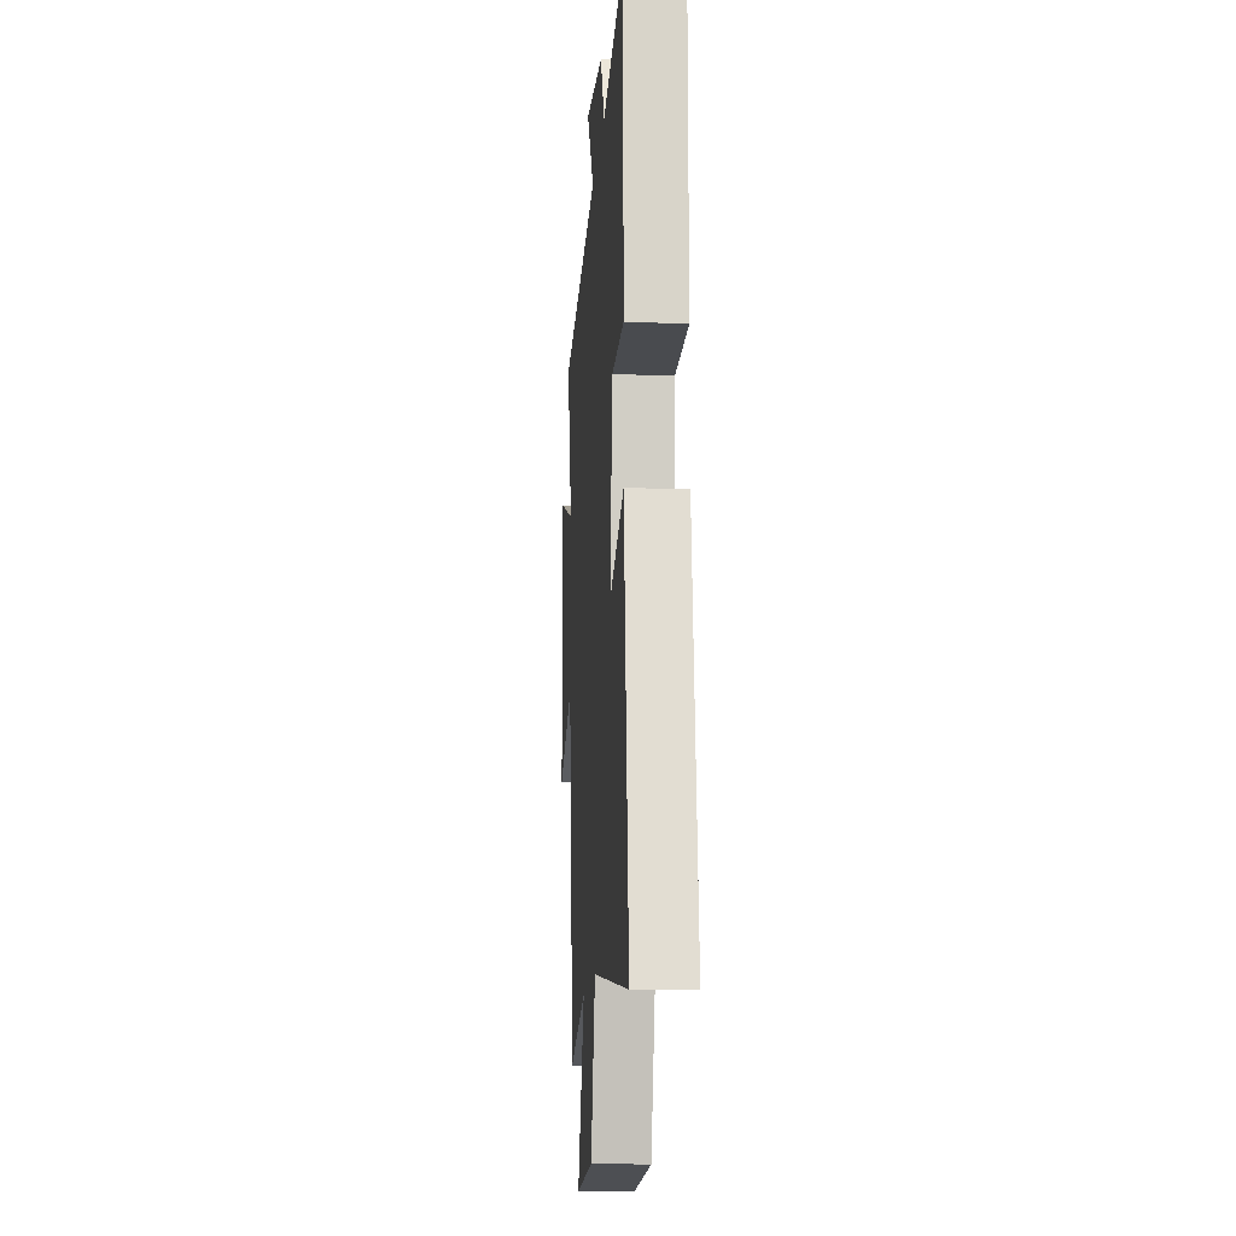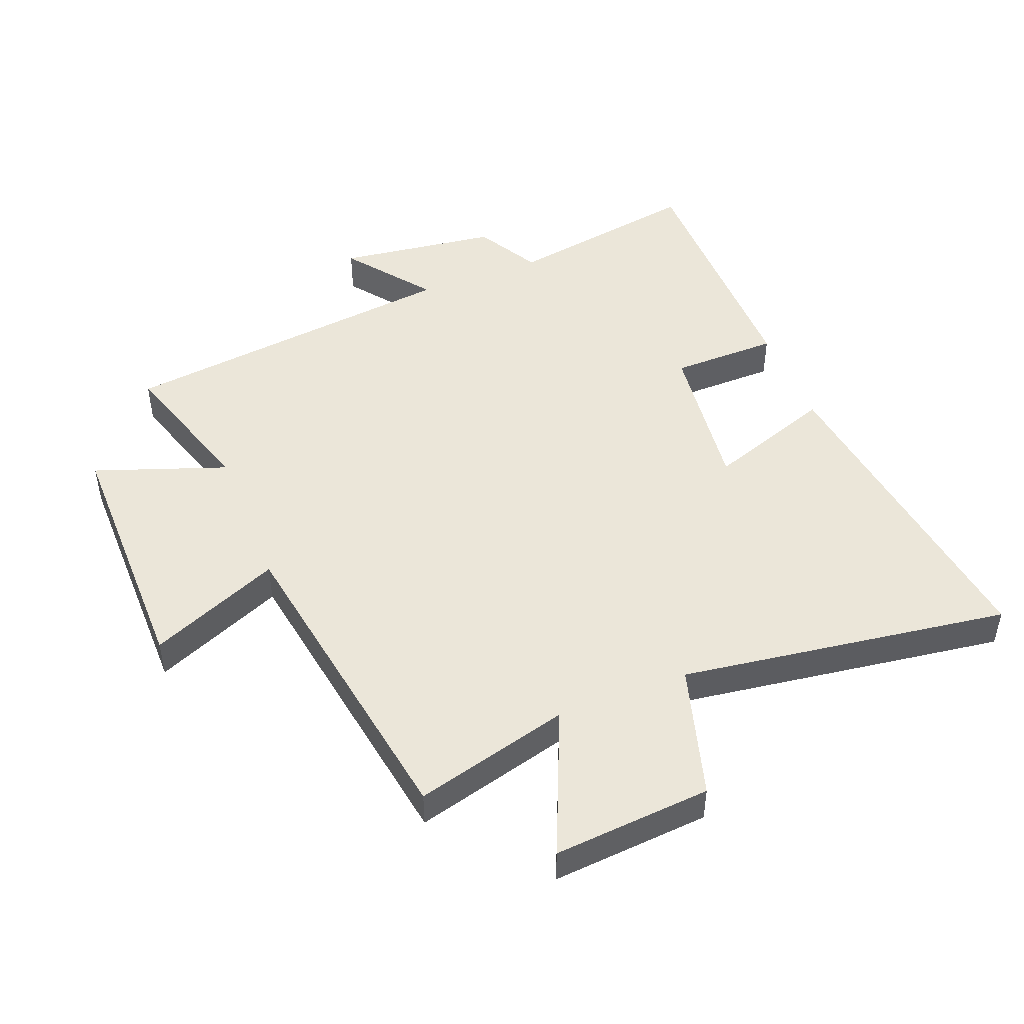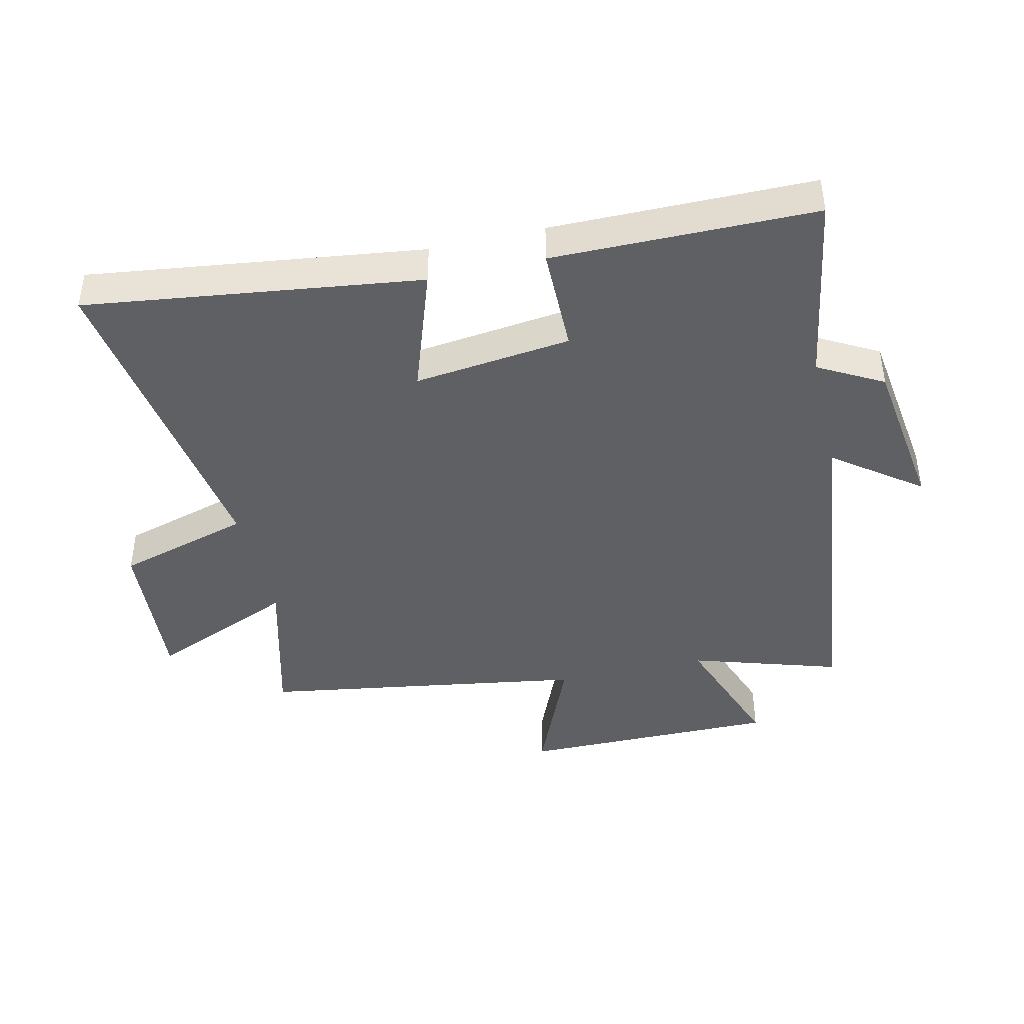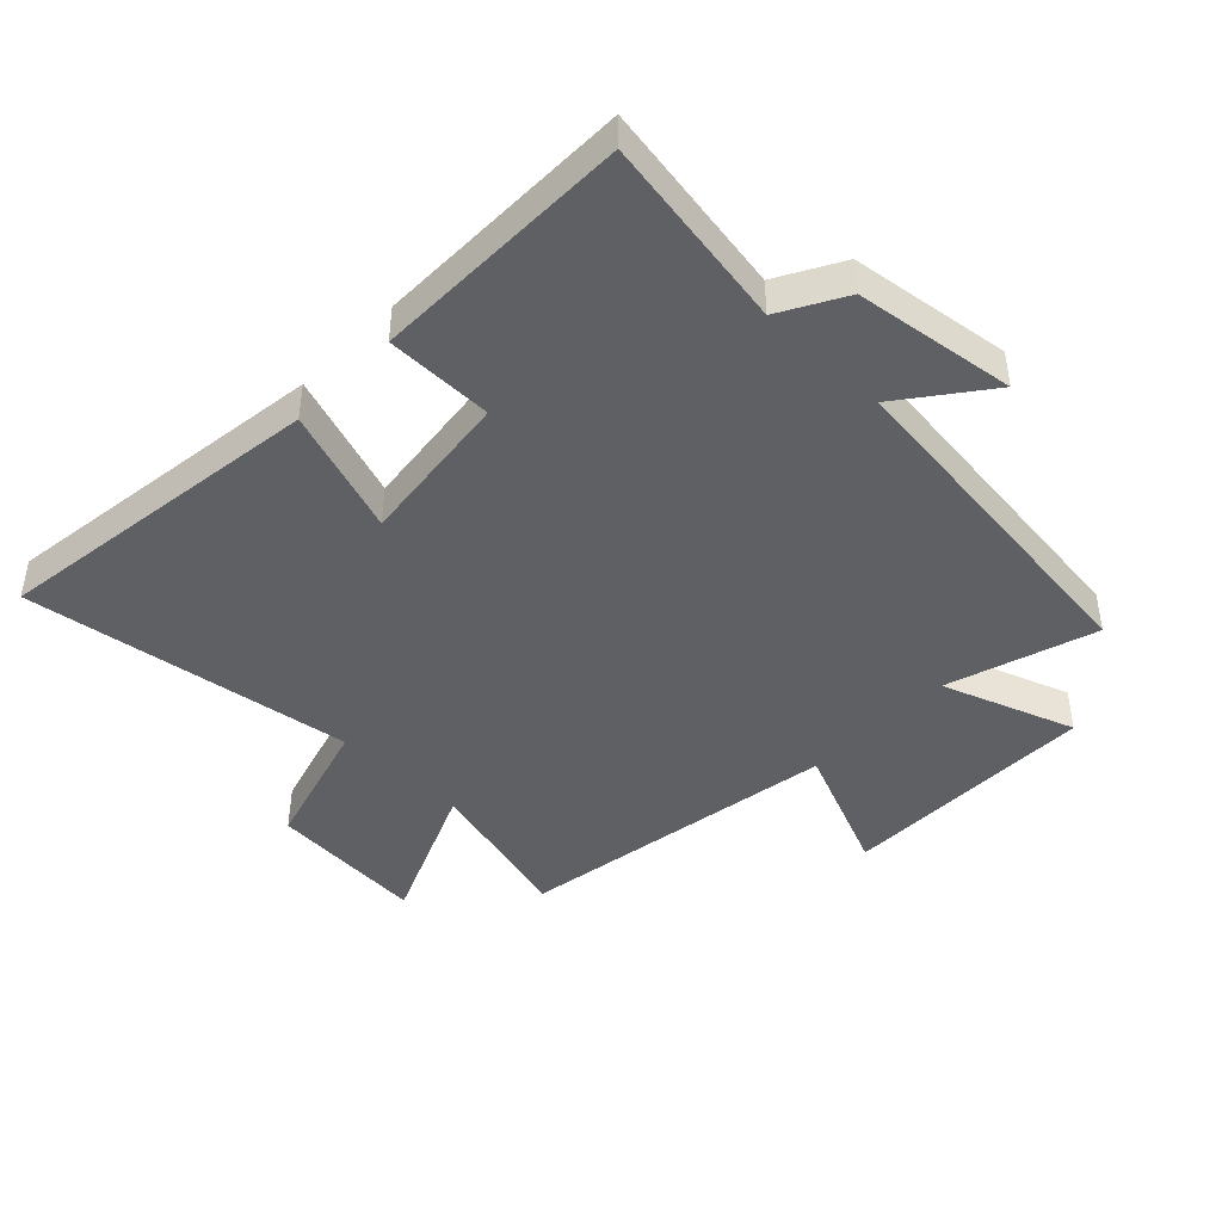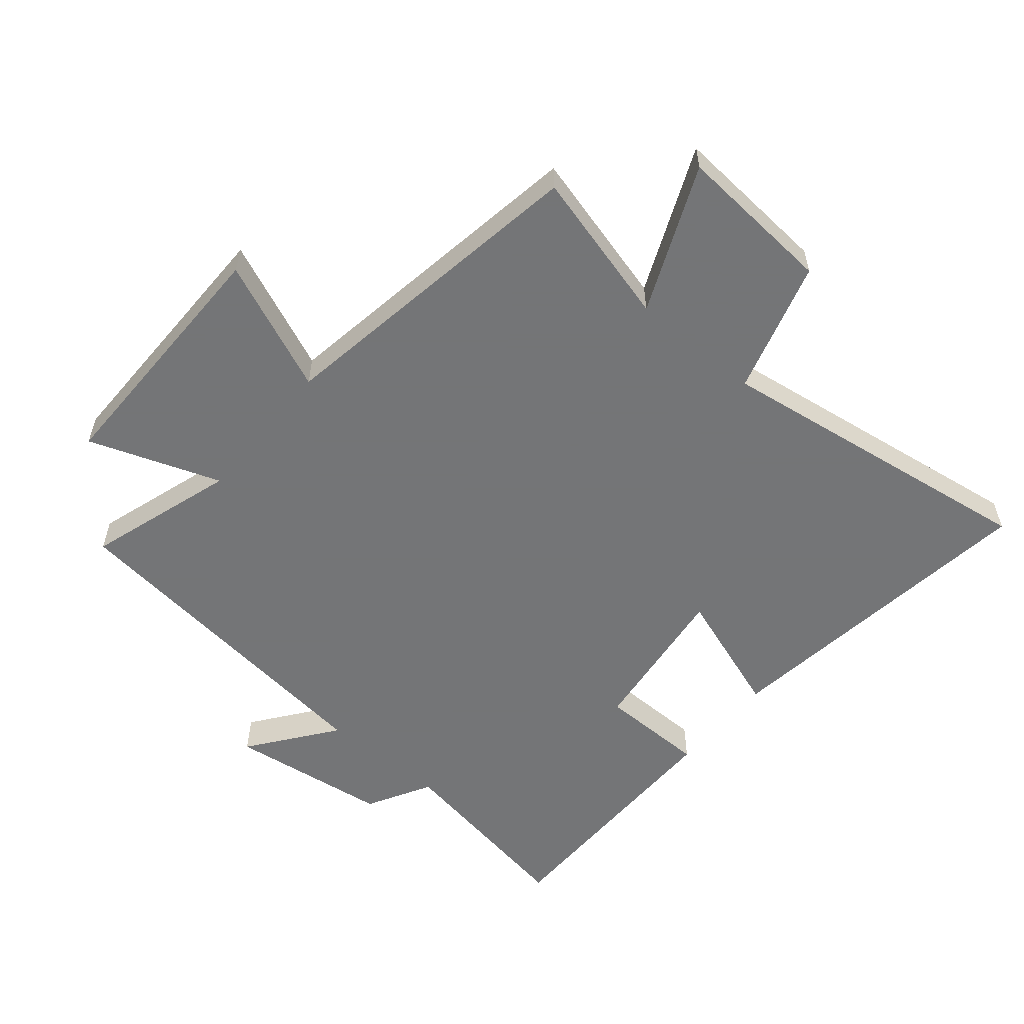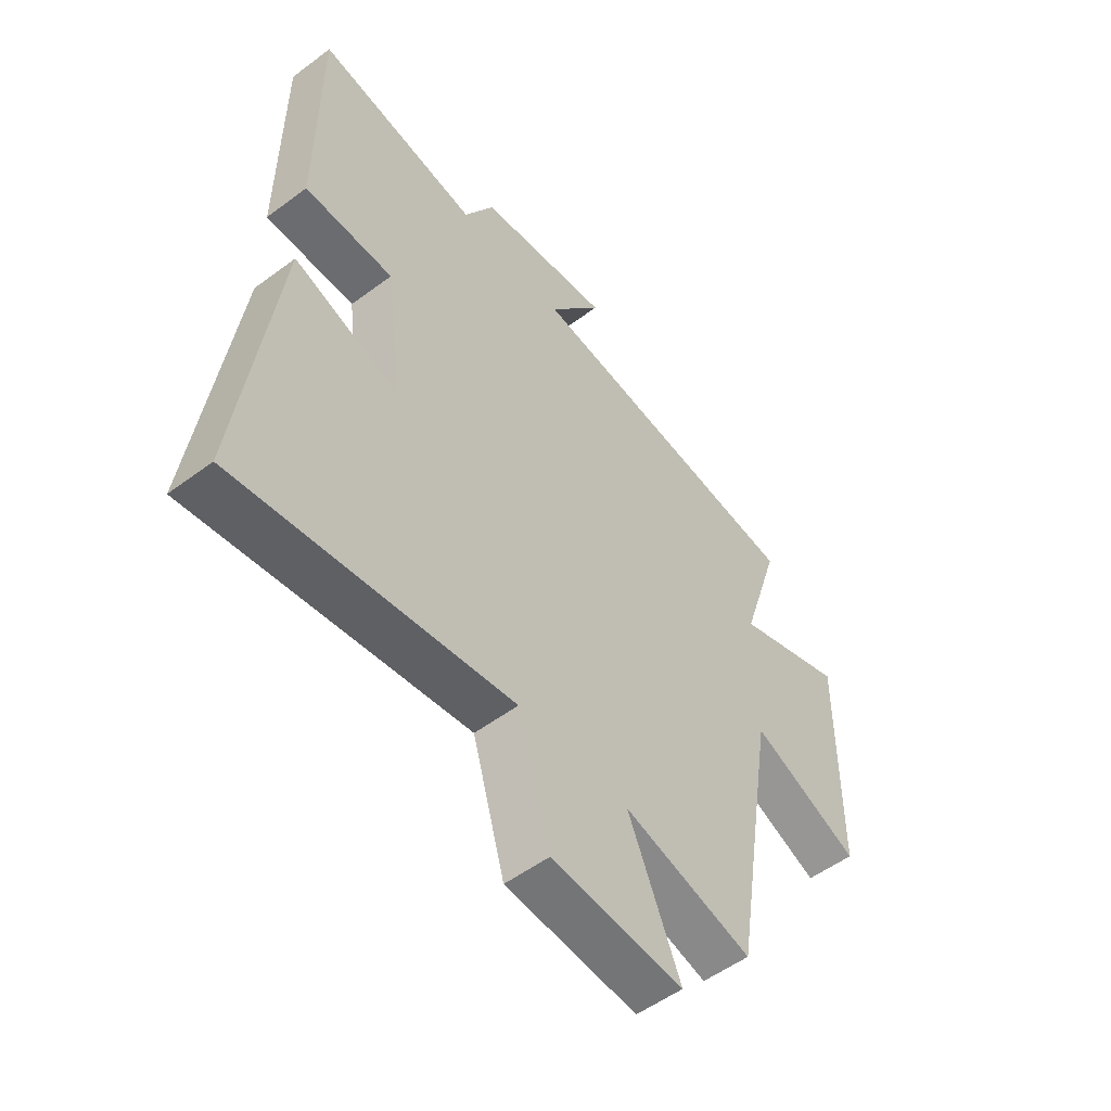
<metadata>
{"format":"obj","ext":"obj","renderer":"f3d","projection":"perspective","resolution":1024,"background":"white","views":[{"elev":-13.4,"azim":-94.1,"up":"+Z"},{"elev":47.7,"azim":158.5,"up":"+Y"},{"elev":-42.4,"azim":-76.8,"up":"+Y"},{"elev":-43.9,"azim":-43.9,"up":"+Y"},{"elev":-56.4,"azim":140.2,"up":"+Y"},{"elev":-53.2,"azim":-51.3,"up":"+Z"}]}
</metadata>
<code>
v -0.497 0.07 0.553
v -0.186 0.07 0.5
v -0.129 0.07 0.602
v 0.127 0.07 0.636
v 0.024 0.07 0.5
v 0.575 0.07 0.434
v 0.5 0.07 0.198
v 0.711 0.07 0.273
v 0.709 0.07 -0.139
v 0.5 0.07 -0.05
v 0.417 0.07 -0.566
v 0.169 0.07 -0.5
v 0.269 0.07 -0.733
v 0.017 0.07 -0.713
v -0.045 0.07 -0.5
v -0.571 0.07 -0.575
v -0.5 0.07 -0.045
v -0.299 0.07 -0.115
v -0.329 0.07 0.135
v -0.5 0.07 0.137
v -0.497 0 0.553
v -0.186 0 0.5
v -0.129 0 0.602
v 0.127 0 0.636
v 0.024 0 0.5
v 0.575 0 0.434
v 0.5 0 0.198
v 0.711 0 0.273
v 0.709 0 -0.139
v 0.5 0 -0.05
v 0.417 0 -0.566
v 0.169 0 -0.5
v 0.269 0 -0.733
v 0.017 0 -0.713
v -0.045 0 -0.5
v -0.571 0 -0.575
v -0.5 0 -0.045
v -0.299 0 -0.115
v -0.329 0 0.135
v -0.5 0 0.137
f 19 20 1 2
f 18 19 2 3
f 15 16 17 18
f 15 18 3
f 12 13 14 15
f 12 15 3
f 10 11 12 3
f 7 8 9 10
f 5 6 7
f 5 7 10
f 3 4 5
f 3 5 10
f 22 21 40 39
f 23 22 39 38
f 38 37 36 35
f 23 38 35
f 35 34 33 32
f 23 35 32
f 23 32 31 30
f 30 29 28 27
f 27 26 25
f 30 27 25
f 25 24 23
f 30 25 23
f 1 21 22 2
f 2 22 23 3
f 3 23 24 4
f 4 24 25 5
f 5 25 26 6
f 6 26 27 7
f 7 27 28 8
f 8 28 29 9
f 9 29 30 10
f 10 30 31 11
f 11 31 32 12
f 12 32 33 13
f 13 33 34 14
f 14 34 35 15
f 15 35 36 16
f 16 36 37 17
f 17 37 38 18
f 18 38 39 19
f 19 39 40 20
f 20 40 21 1

</code>
